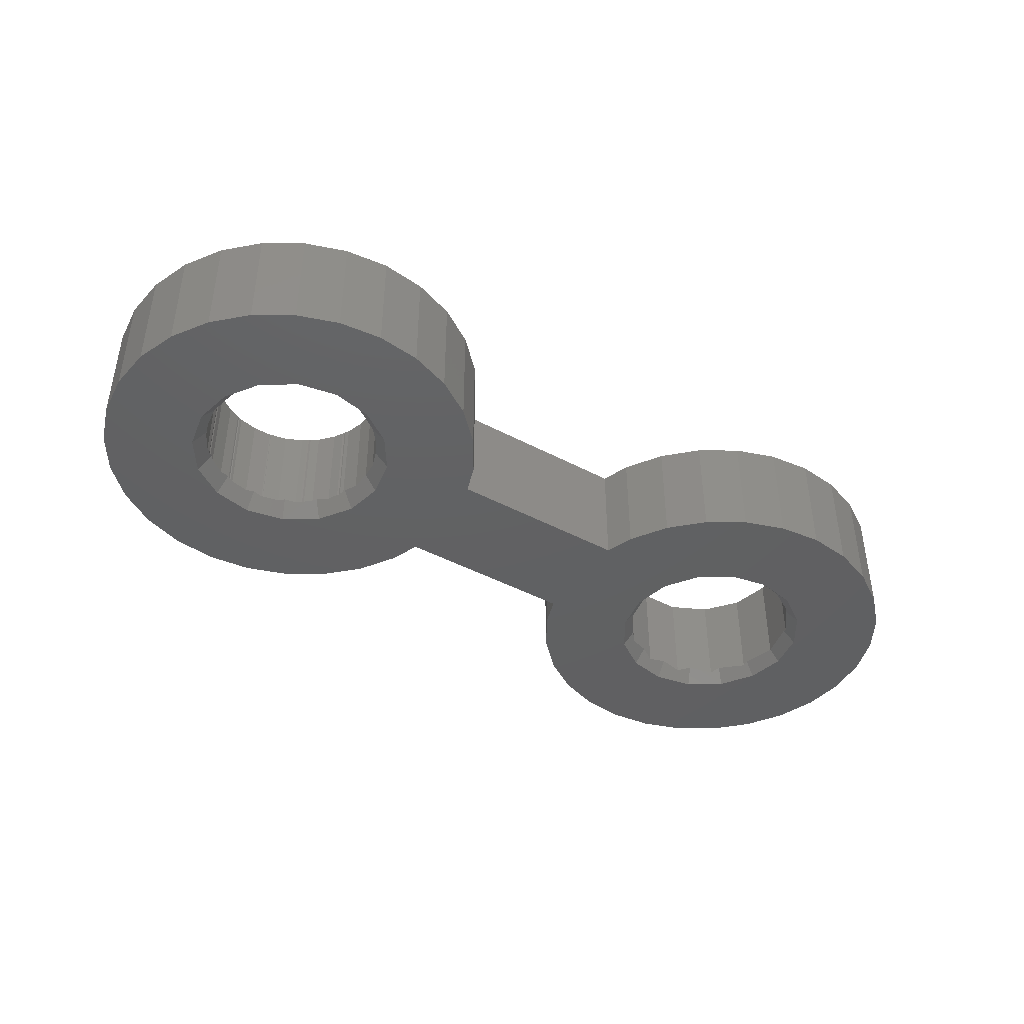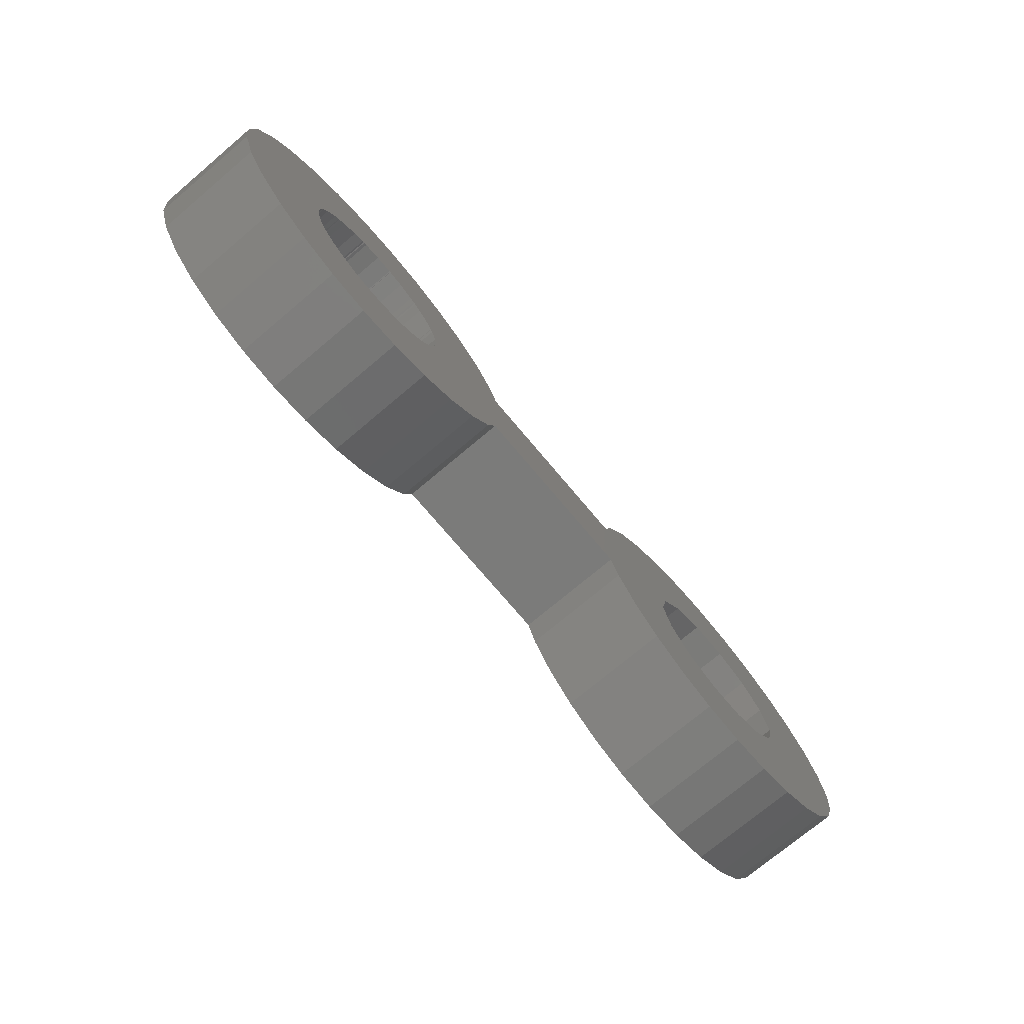
<metadata>
{"format":"stl","ext":"stl","renderer":"f3d","projection":"perspective","resolution":1024,"background":"white","views":[{"elev":-42.7,"azim":-32.6,"up":"+Z"},{"elev":-74.0,"azim":-49.9,"up":"+Y"}]}
</metadata>
<code>
# stl→obj: 392 verts, 788 faces
v -21.25 0 0
v -21.03 1.947 0
v -21.03 -1.947 0
v -20.38 3.796 0
v -19.34 5.456 0
v -17.96 6.841 0
v -16.3 7.883 0
v -14.45 8.531 0
v -12.5 8.75 0
v -10.55 8.531 0
v -13.7 4.387 0
v -8.704 7.883 0
v -11.93 4.511 0
v -7.044 6.841 0
v -10.24 3.948 0
v -5.659 5.456 0
v -8.904 2.784 0
v -4.617 3.796 0
v -8.227 1.77 0
v -4.163 2.5 0
v -8.113 1.196 0
v 4.163 2.5 0
v 4.617 3.796 0
v 5.659 5.456 0
v 7.044 6.841 0
v 8.704 7.883 0
v 10.55 8.531 0
v 12.5 8.75 0
v 14.45 8.531 0
v 16.3 7.883 0
v 17.96 6.841 0
v 13.07 4.511 0
v 19.34 5.456 0
v 14.76 3.948 0
v 20.38 3.796 0
v 16.77 1.77 0
v 21.03 1.947 0
v 16.89 1.196 0
v 21.25 0 0
v 17.01 -0.574 0
v 21.03 -1.947 0
v 15.77 -3.27 0
v 20.38 -3.796 0
v 13.7 -4.387 0
v 19.34 -5.456 0
v 4.163 -2.5 0
v 9.23 -3.27 0
v 4.617 -3.796 0
v 5.659 -5.456 0
v 17.96 -6.841 0
v 16.3 -7.883 0
v 7.044 -6.841 0
v 14.45 -8.531 0
v 8.704 -7.883 0
v 12.5 -8.75 0
v -15.77 -3.27 0
v -16.1 -2.784 0
v -8.227 -1.77 0
v -8.552 -2.257 0
v 10.24 -3.948 0
v -4.163 -2.5 0
v -4.617 -3.796 0
v -9.23 -3.27 0
v -17.01 0.574 0
v -16.77 1.77 0
v -11.3 -4.387 0
v -5.659 -5.456 0
v -7.044 -6.841 0
v -8.704 -7.883 0
v -10.55 -8.531 0
v -12.5 -8.75 0
v -14.45 -8.531 0
v -16.3 -7.883 0
v -17.96 -6.841 0
v -19.34 -5.456 0
v -20.38 -3.796 0
v -16.89 -1.196 0
v -17.12 0 0
v -7.875 0 0
v -16.77 -1.77 0
v -12.5 4.625 0
v -13.07 -4.511 0
v -14.27 -4.273 0
v -14.76 -3.948 0
v -12.5 -4.625 0
v -10.73 -4.273 0
v -16.45 2.257 0
v -15.77 3.27 0
v -9.716 -3.596 0
v -9.23 3.27 0
v -7.989 -0.574 0
v 7.989 0.574 0
v 7.875 0 0
v 8.113 -1.196 0
v -10.73 4.273 0
v -14.27 4.273 0
v -15.28 3.596 0
v 15.77 3.27 0
v 16.1 2.784 0
v 8.227 1.77 0
v 8.227 -1.77 0
v 16.77 -1.77 0
v 16.45 -2.257 0
v 15.28 -3.596 0
v 12.5 -4.625 0
v 10.73 -4.273 0
v 11.93 -4.511 0
v 14.27 -4.273 0
v 8.904 -2.784 0
v 17.12 0 0
v 8.552 2.257 0
v 9.23 3.27 0
v 14.27 4.273 0
v 12.5 4.625 0
v 9.716 3.596 0
v 10.73 4.273 0
v 11.3 4.387 0
v 10.55 -8.531 0
v -21.25 0 5
v -21.03 1.947 5
v -21.03 -1.947 5
v -20.38 -3.796 5
v -19.34 -5.456 5
v -17.96 -6.841 5
v -16.3 -7.883 5
v -14.45 -8.531 5
v -12.5 -8.75 5
v -10.55 -8.531 5
v -8.704 -7.883 5
v -7.044 -6.841 5
v -5.659 -5.456 5
v -4.617 -3.796 5
v -4.163 -2.5 5
v 4.163 -2.5 5
v 4.617 -3.796 5
v 5.659 -5.456 5
v 7.044 -6.841 5
v 8.704 -7.883 5
v 10.55 -8.531 5
v 12.5 -8.75 5
v 14.45 -8.531 5
v 16.3 -7.883 5
v 17.96 -6.841 5
v 19.34 -5.456 5
v 20.38 -3.796 5
v 21.03 -1.947 5
v 21.25 0 5
v 21.03 1.947 5
v 20.38 3.796 5
v 19.34 5.456 5
v 17.96 6.841 5
v 16.3 7.883 5
v 14.45 8.531 5
v 12.5 8.75 5
v 10.55 8.531 5
v 8.704 7.883 5
v 7.044 6.841 5
v 5.659 5.456 5
v 4.617 3.796 5
v 4.163 2.5 5
v -4.163 2.5 5
v -4.617 3.796 5
v -5.659 5.456 5
v -7.044 6.841 5
v -8.704 7.883 5
v -10.55 8.531 5
v -12.5 8.75 5
v -14.45 8.531 5
v -16.3 7.883 5
v -17.96 6.841 5
v -19.34 5.456 5
v -20.38 3.796 5
v -16.26 1.451 0.7636
v -16.4 1.03 0.6929
v -16.43 0.9319 0.6764
v -16.43 0.9692 0.6665
v -16.46 0.842 0.6613
v -16.55 0 0.7667
v -16.23 1.546 0.7796
v -15.41 2.786 0.7716
v -15.45 2.74 0.7594
v -15.57 2.607 0.7245
v -15.53 2.686 0.7117
v -15.78 2.381 0.6651
v -16.2 1.647 0.7404
v -15.35 2.852 0.7889
v -14.12 3.689 0.7752
v -14.53 3.507 0.6727
v -15.21 3.01 0.7179
v -14.04 3.722 0.7944
v -13.94 3.787 0.7367
v -14.01 3.738 0.7828
v -12.59 4.028 0.7735
v -12.92 4.028 0.684
v -13.75 3.852 0.699
v -13.88 3.793 0.7422
v -12.5 4.028 0.7962
v -11.05 3.762 0.765
v -11.97 4.006 0.6859
v -11.25 3.852 0.699
v -12.01 4.02 0.6766
v -12.03 4.018 0.6848
v -12.08 4.028 0.684
v -10.96 3.722 0.7944
v -9.73 2.943 0.7477
v -10.13 3.26 0.6951
v -9.79 3.01 0.7179
v -10.2 3.333 0.6615
v -10.27 3.361 0.6859
v -10.47 3.507 0.6727
v -9.648 2.852 0.7889
v -8.816 1.675 0.7376
v -8.898 1.816 0.7231
v -8.914 1.882 0.6916
v -8.977 1.953 0.709
v -9.223 2.381 0.6651
v -8.767 1.546 0.7796
v -8.8 1.647 0.7404
v -8.462 0.1166 0.7521
v -8.539 0.842 0.6613
v -8.45 0 0.7667
v -8.539 -0.842 0.6613
v -8.736 -1.451 0.7636
v -8.767 -1.546 0.7796
v -8.977 -1.953 0.709
v -8.914 -1.882 0.6916
v -9.223 -2.381 0.6651
v -8.8 -1.647 0.7404
v -8.898 -1.816 0.7231
v -9.589 -2.786 0.7716
v -9.648 -2.852 0.7889
v -10.27 -3.361 0.6859
v -10.2 -3.333 0.6615
v -10.47 -3.507 0.6727
v -9.79 -3.01 0.7179
v -10.13 -3.26 0.6951
v -10.88 -3.689 0.7752
v -10.96 -3.722 0.7944
v -12.03 -4.018 0.6848
v -12.01 -4.02 0.6766
v -12.08 -4.028 0.684
v -11.25 -3.852 0.699
v -11.97 -4.006 0.6859
v -12.41 -4.028 0.7735
v -12.5 -4.028 0.7962
v -12.92 -4.028 0.684
v -13.75 -3.852 0.699
v -13.88 -3.793 0.7422
v -13.92 -3.789 0.7382
v -14.01 -3.738 0.7828
v -13.94 -3.787 0.7367
v -14.04 -3.722 0.7944
v -14.53 -3.507 0.6727
v -15.21 -3.01 0.7179
v -15.27 -2.943 0.7477
v -15.35 -2.852 0.7889
v -15.78 -2.381 0.6651
v -15.57 -2.607 0.7245
v -15.53 -2.686 0.7117
v -15.45 -2.74 0.7594
v -16.18 -1.675 0.7376
v -16.23 -1.546 0.7796
v -16.2 -1.647 0.7404
v -16.43 -0.9692 0.6665
v -16.46 -0.842 0.6613
v -16.43 -0.9319 0.6764
v -16.54 -0.1166 0.7521
v -16.4 -1.03 0.6929
v 8.686 1.58 0.6618
v 8.627 1.322 0.6517
v 8.325 0 0.6
v 9.465 2.723 0.6799
v 8.738 1.811 0.5467
v 9.604 2.896 0.7052
v 10.76 3.679 0.6926
v 9.897 3.264 0.511
v 10.94 3.766 0.731
v 12.28 4.07 0.682
v 11.57 4.07 0.4932
v 12.5 4.07 0.7396
v 13.8 3.891 0.6335
v 13.43 4.07 0.4932
v 14.06 3.766 0.731
v 15.1 3.264 0.511
v 15.11 3.255 0.5161
v 15.4 2.896 0.7052
v 16.16 1.935 0.5647
v 16.31 1.58 0.6618
v 16.26 1.811 0.5467
v 16.6 0.3171 0.6124
v 16.68 0 0.6
v 16.37 -1.322 0.6517
v 16.31 -1.58 0.6618
v 16.26 -1.811 0.5467
v 15.53 -2.723 0.6799
v 15.4 -2.896 0.7052
v 15.1 -3.264 0.511
v 14.24 -3.679 0.6926
v 14.06 -3.766 0.731
v 13.43 -4.07 0.4932
v 12.72 -4.07 0.682
v 12.5 -4.07 0.7396
v 11.57 -4.07 0.4932
v 11.2 -3.891 0.6335
v 10.94 -3.766 0.731
v 9.897 -3.264 0.511
v 9.889 -3.255 0.5161
v 9.604 -2.896 0.7052
v 8.837 -1.935 0.5647
v 8.686 -1.58 0.6618
v 8.738 -1.811 0.5467
v 8.397 -0.3171 0.6124
v -15.21 -3.01 5
v 8.325 0 5
v -8.898 1.816 5
v -8.8 1.647 5
v 11.57 -4.07 5
v 9.897 -3.264 5
v -9.223 2.381 5
v -8.977 1.953 5
v -10.27 3.361 5
v -10.2 3.333 5
v -16.4 1.03 5
v -16.2 1.647 5
v -9.79 -3.01 5
v -10.13 -3.26 5
v -16.55 0 5
v -16.46 0.842 5
v 13.43 4.07 5
v 15.1 3.264 5
v -15.78 2.381 5
v -15.57 2.607 5
v -16.2 -1.647 5
v -16.4 -1.03 5
v -10.27 -3.361 5
v -10.47 -3.507 5
v -16.43 0.9319 5
v -8.539 -0.842 5
v -8.8 -1.647 5
v -16.43 0.9692 5
v -8.977 -1.953 5
v -9.223 -2.381 5
v -8.45 0 5
v -8.914 1.882 5
v -15.45 2.74 5
v -15.21 3.01 5
v -9.79 3.01 5
v -10.47 3.507 5
v -15.53 2.686 5
v -12.01 4.02 5
v -11.97 4.006 5
v -10.13 3.26 5
v -13.94 3.787 5
v -14.53 3.507 5
v 8.738 1.811 5
v -13.88 3.793 5
v -13.75 3.852 5
v -12.92 4.028 5
v -12.08 4.028 5
v -12.03 4.018 5
v -14.01 3.738 5
v -10.2 -3.333 5
v -16.46 -0.842 5
v 9.897 3.264 5
v 16.26 -1.811 5
v 15.1 -3.264 5
v 16.26 1.811 5
v 16.68 0 5
v 8.738 -1.811 5
v -8.898 -1.816 5
v -8.914 -1.882 5
v -16.43 -0.9692 5
v -16.43 -0.9319 5
v -11.25 -3.852 5
v -11.97 -4.006 5
v -12.01 -4.02 5
v 13.43 -4.07 5
v -12.03 -4.018 5
v -12.08 -4.028 5
v -12.92 -4.028 5
v -8.539 0.842 5
v -13.75 -3.852 5
v -13.88 -3.793 5
v -13.94 -3.787 5
v -14.01 -3.738 5
v -14.53 -3.507 5
v -15.53 -2.686 5
v -15.45 -2.74 5
v -15.78 -2.381 5
v -15.57 -2.607 5
v 11.57 4.07 5
v -11.25 3.852 5
f 1 2 3
f 3 2 4
f 3 4 5
f 3 5 6
f 3 6 7
f 3 7 8
f 3 8 9
f 3 9 10
f 11 10 12
f 13 12 14
f 15 14 16
f 17 16 18
f 19 18 20
f 21 20 22
f 23 24 22
f 22 24 25
f 25 26 22
f 22 26 27
f 22 27 28
f 22 28 29
f 22 29 30
f 22 30 31
f 32 31 33
f 34 33 35
f 36 35 37
f 38 37 39
f 40 39 41
f 42 41 43
f 44 43 45
f 46 47 48
f 49 50 51
f 52 51 53
f 54 53 55
f 56 3 57
f 52 53 54
f 58 46 59
f 49 51 52
f 48 45 50
f 60 48 47
f 59 46 61
f 62 63 61
f 64 3 65
f 66 67 68
f 68 69 3
f 3 69 70
f 3 70 71
f 3 71 72
f 3 72 73
f 3 73 74
f 3 74 75
f 3 75 76
f 77 3 78
f 3 64 78
f 21 22 79
f 80 3 77
f 57 3 80
f 11 12 81
f 82 68 83
f 3 56 84
f 3 84 83
f 3 83 68
f 66 68 85
f 82 85 68
f 86 67 66
f 87 3 88
f 48 50 49
f 63 62 89
f 19 20 21
f 90 16 17
f 91 92 93
f 94 58 91
f 95 14 15
f 13 14 95
f 81 12 13
f 15 16 90
f 96 10 11
f 97 10 96
f 88 10 97
f 3 10 88
f 98 35 99
f 92 91 100
f 3 87 65
f 17 18 19
f 59 61 63
f 46 58 101
f 58 94 101
f 102 41 103
f 42 43 104
f 89 67 86
f 44 45 105
f 48 60 106
f 48 106 107
f 48 107 105
f 48 105 45
f 108 43 44
f 104 43 108
f 67 89 62
f 103 41 42
f 47 46 109
f 40 41 102
f 110 39 40
f 109 46 101
f 100 91 79
f 36 37 38
f 99 35 36
f 94 91 93
f 38 39 110
f 111 22 112
f 113 33 34
f 32 33 113
f 114 31 32
f 115 22 116
f 117 31 114
f 116 31 117
f 22 31 116
f 112 22 115
f 111 79 22
f 34 35 98
f 100 79 111
f 54 55 118
f 1 119 2
f 2 119 120
f 1 3 119
f 119 3 121
f 3 76 121
f 121 76 122
f 76 75 122
f 122 75 123
f 123 75 74
f 124 123 74
f 124 74 73
f 125 124 73
f 125 73 72
f 126 125 72
f 126 72 71
f 127 126 71
f 127 71 70
f 128 127 70
f 128 70 69
f 129 128 69
f 129 69 68
f 130 129 68
f 130 68 67
f 131 130 67
f 131 67 62
f 132 131 62
f 132 62 61
f 133 132 61
f 133 61 46
f 134 133 46
f 46 48 134
f 134 48 135
f 48 49 135
f 135 49 136
f 136 49 52
f 137 136 52
f 137 52 54
f 138 137 54
f 138 54 118
f 139 138 118
f 139 118 55
f 140 139 55
f 140 55 53
f 141 140 53
f 141 53 51
f 142 141 51
f 142 51 50
f 143 142 50
f 143 50 45
f 144 143 45
f 144 45 43
f 145 144 43
f 145 43 41
f 146 145 41
f 146 41 39
f 147 146 39
f 39 37 148
f 147 39 148
f 37 35 149
f 148 37 149
f 35 33 150
f 149 35 150
f 31 151 33
f 33 151 150
f 30 152 31
f 31 152 151
f 29 153 30
f 30 153 152
f 28 154 29
f 29 154 153
f 27 155 28
f 28 155 154
f 26 156 27
f 27 156 155
f 25 157 26
f 26 157 156
f 24 158 25
f 25 158 157
f 23 159 24
f 24 159 158
f 22 160 23
f 23 160 159
f 20 161 22
f 22 161 160
f 20 18 162
f 161 20 162
f 18 16 163
f 162 18 163
f 14 164 16
f 16 164 163
f 12 165 14
f 14 165 164
f 10 166 12
f 12 166 165
f 9 167 10
f 10 167 166
f 8 168 9
f 9 168 167
f 7 169 8
f 8 169 168
f 6 170 7
f 7 170 169
f 5 171 6
f 6 171 170
f 4 172 5
f 5 172 171
f 2 120 4
f 4 120 172
f 64 173 174
f 175 64 176
f 176 64 174
f 177 64 175
f 178 64 177
f 78 64 178
f 65 179 173
f 64 65 173
f 87 180 181
f 182 87 183
f 183 87 181
f 184 87 182
f 185 87 184
f 179 87 185
f 179 65 87
f 88 186 180
f 87 88 180
f 97 187 188
f 189 97 188
f 189 186 97
f 186 88 97
f 96 190 187
f 97 96 187
f 191 192 11
f 11 193 194
f 195 11 194
f 195 196 11
f 196 191 11
f 192 190 11
f 190 96 11
f 81 197 193
f 11 81 193
f 81 13 198
f 199 81 200
f 200 81 198
f 201 81 199
f 202 81 201
f 203 81 202
f 197 81 203
f 95 204 198
f 13 95 198
f 95 15 205
f 206 95 207
f 207 95 205
f 208 95 206
f 209 95 208
f 210 95 209
f 204 95 210
f 90 211 205
f 15 90 205
f 17 212 90
f 90 212 213
f 90 213 214
f 90 214 215
f 90 215 216
f 90 216 211
f 217 218 19
f 19 218 212
f 19 212 17
f 21 219 19
f 19 219 220
f 19 220 217
f 79 221 21
f 21 221 219
f 221 79 222
f 222 79 91
f 222 91 223
f 91 58 223
f 223 58 224
f 225 226 227
f 228 226 229
f 58 226 228
f 58 228 224
f 227 226 58
f 227 58 59
f 227 59 230
f 59 63 230
f 230 63 231
f 232 233 234
f 235 233 236
f 63 233 235
f 63 235 231
f 234 233 63
f 234 63 89
f 234 89 237
f 89 86 237
f 237 86 238
f 239 240 241
f 242 240 243
f 86 240 242
f 86 242 238
f 241 240 86
f 241 86 66
f 241 66 244
f 244 66 245
f 245 66 85
f 85 246 245
f 247 246 85
f 247 85 248
f 85 82 248
f 82 249 248
f 250 251 252
f 82 251 249
f 252 251 82
f 252 82 83
f 253 252 83
f 253 83 254
f 83 84 254
f 84 255 254
f 255 84 256
f 256 84 56
f 257 258 259
f 56 257 259
f 260 256 259
f 256 56 259
f 56 57 257
f 57 261 257
f 262 263 57
f 57 263 261
f 262 57 80
f 264 265 266
f 80 265 264
f 267 265 80
f 262 264 268
f 262 80 264
f 80 77 267
f 178 267 77
f 78 178 77
f 100 269 270
f 92 100 270
f 92 270 271
f 93 92 271
f 111 272 273
f 269 111 273
f 269 100 111
f 112 274 272
f 111 112 272
f 115 275 276
f 274 115 276
f 274 112 115
f 116 277 275
f 115 116 275
f 117 278 279
f 277 117 279
f 277 116 117
f 114 280 278
f 117 114 278
f 114 32 281
f 280 114 282
f 282 114 281
f 113 283 281
f 32 113 281
f 284 34 285
f 113 34 284
f 284 283 113
f 98 286 285
f 34 98 285
f 99 287 98
f 98 287 286
f 288 289 36
f 36 289 287
f 36 287 99
f 38 290 36
f 36 290 288
f 110 291 38
f 38 291 290
f 110 40 291
f 291 40 292
f 40 102 292
f 292 102 293
f 293 102 294
f 294 102 103
f 294 103 295
f 103 42 295
f 295 42 296
f 296 42 297
f 297 42 104
f 297 104 298
f 104 108 298
f 298 108 299
f 299 108 300
f 300 108 44
f 300 44 301
f 301 44 302
f 302 44 105
f 302 105 303
f 303 105 107
f 303 107 304
f 304 107 305
f 305 107 106
f 305 106 306
f 306 106 60
f 306 60 307
f 307 60 308
f 308 60 47
f 308 47 109
f 309 308 109
f 310 311 109
f 109 311 309
f 310 109 101
f 312 310 101
f 94 312 101
f 271 312 94
f 93 271 94
f 120 119 121
f 123 120 122
f 122 120 121
f 124 120 123
f 125 120 124
f 126 120 125
f 127 120 126
f 128 120 127
f 313 120 128
f 314 315 316
f 136 134 135
f 137 134 136
f 138 134 137
f 139 134 138
f 140 134 139
f 141 134 140
f 142 134 141
f 143 134 142
f 317 134 143
f 317 318 134
f 319 320 160
f 162 321 322
f 323 324 120
f 325 326 131
f 154 156 153
f 153 157 152
f 327 328 120
f 152 158 151
f 329 330 149
f 331 332 120
f 165 120 164
f 166 120 165
f 167 120 166
f 168 120 167
f 169 120 168
f 170 120 169
f 171 120 170
f 172 120 171
f 333 334 120
f 335 336 131
f 337 120 328
f 338 339 133
f 340 120 337
f 341 342 132
f 323 120 340
f 343 338 134
f 314 344 315
f 345 346 120
f 347 319 161
f 162 348 321
f 324 331 120
f 345 120 349
f 350 351 163
f 352 347 162
f 353 120 354
f 355 160 320
f 353 356 164
f 164 120 353
f 164 356 357
f 164 358 163
f 164 357 358
f 359 360 163
f 361 353 354
f 360 350 163
f 326 362 131
f 358 359 163
f 363 327 120
f 332 349 120
f 159 160 364
f 161 162 347
f 365 366 145
f 346 354 120
f 367 368 147
f 319 160 161
f 369 314 316
f 134 338 133
f 133 339 132
f 339 370 132
f 370 371 132
f 371 341 132
f 132 342 131
f 342 325 131
f 372 373 120
f 131 362 335
f 131 336 130
f 336 374 130
f 130 375 129
f 375 376 129
f 377 317 144
f 376 378 129
f 378 379 129
f 318 343 134
f 379 380 129
f 318 381 343
f 380 382 129
f 129 383 128
f 383 384 128
f 384 385 128
f 385 386 128
f 386 313 128
f 387 120 313
f 388 387 313
f 389 120 390
f 318 369 381
f 372 120 334
f 382 383 129
f 387 390 120
f 389 333 120
f 363 120 373
f 366 377 145
f 147 368 146
f 368 365 146
f 355 320 344
f 330 367 148
f 150 159 391
f 150 329 149
f 150 391 329
f 149 330 148
f 364 391 159
f 148 367 147
f 365 145 146
f 314 355 344
f 369 316 381
f 145 377 144
f 144 317 143
f 355 364 160
f 155 156 154
f 156 157 153
f 157 158 152
f 162 322 352
f 158 150 151
f 158 159 150
f 162 392 348
f 374 375 130
f 162 351 392
f 162 163 351
f 177 328 327
f 178 177 327
f 327 363 265
f 178 327 267
f 267 327 265
f 175 337 328
f 177 175 328
f 176 340 337
f 175 176 337
f 174 323 340
f 176 174 340
f 173 179 324
f 324 179 185
f 173 324 323
f 173 323 174
f 184 331 324
f 185 184 324
f 182 332 331
f 184 182 331
f 183 349 332
f 182 183 332
f 181 345 349
f 183 181 349
f 180 186 346
f 346 186 189
f 180 346 345
f 180 345 181
f 188 354 346
f 189 188 346
f 187 190 361
f 361 190 192
f 187 361 354
f 187 354 188
f 191 353 361
f 192 191 361
f 196 356 353
f 191 196 353
f 195 357 356
f 196 195 356
f 194 358 357
f 195 194 357
f 193 197 359
f 359 197 203
f 193 359 358
f 193 358 194
f 202 360 359
f 203 202 359
f 201 350 360
f 202 201 360
f 199 351 350
f 201 199 350
f 200 392 351
f 199 200 351
f 198 204 348
f 348 204 210
f 198 348 392
f 198 392 200
f 209 321 348
f 210 209 348
f 208 322 321
f 209 208 321
f 352 322 206
f 206 322 208
f 207 347 352
f 206 207 352
f 211 216 319
f 211 319 205
f 319 347 205
f 347 207 205
f 320 319 215
f 215 319 216
f 344 320 214
f 214 320 215
f 315 344 213
f 213 344 214
f 218 316 212
f 212 316 315
f 212 315 213
f 220 381 217
f 217 381 316
f 217 316 218
f 221 343 219
f 219 343 381
f 219 381 220
f 343 221 338
f 338 221 222
f 338 222 339
f 339 222 223
f 339 223 224
f 339 224 228
f 342 227 325
f 325 227 230
f 325 230 231
f 325 231 235
f 341 225 342
f 342 225 227
f 339 228 370
f 370 228 229
f 370 229 371
f 371 229 226
f 371 226 341
f 341 226 225
f 336 234 374
f 374 234 237
f 374 237 238
f 238 242 374
f 335 232 336
f 336 232 234
f 325 235 326
f 326 235 236
f 326 236 362
f 362 236 233
f 362 233 335
f 335 233 232
f 379 241 380
f 380 241 244
f 380 244 245
f 245 246 380
f 378 239 379
f 379 239 241
f 374 242 375
f 375 242 243
f 375 243 376
f 376 243 240
f 376 240 378
f 378 240 239
f 382 247 383
f 383 247 248
f 383 248 384
f 384 248 249
f 384 249 251
f 380 246 382
f 382 246 247
f 385 250 386
f 386 250 252
f 386 252 253
f 384 251 385
f 385 251 250
f 388 313 254
f 256 388 255
f 255 388 254
f 260 388 256
f 386 253 313
f 313 253 254
f 333 389 257
f 263 333 261
f 261 333 257
f 389 390 258
f 257 389 258
f 388 260 387
f 387 260 259
f 390 387 259
f 258 390 259
f 334 333 263
f 268 334 262
f 262 334 263
f 372 334 268
f 264 372 268
f 266 373 372
f 264 266 372
f 363 373 266
f 265 363 266
f 270 269 355
f 355 269 273
f 270 355 314
f 270 314 271
f 314 369 311
f 312 314 310
f 310 314 311
f 271 314 312
f 272 274 364
f 364 274 276
f 272 364 355
f 272 355 273
f 275 277 391
f 391 277 279
f 275 391 364
f 275 364 276
f 278 280 329
f 329 280 282
f 278 329 391
f 278 391 279
f 281 283 330
f 330 283 284
f 281 330 329
f 281 329 282
f 367 287 289
f 286 287 367
f 286 367 285
f 367 330 285
f 330 284 285
f 290 291 368
f 290 368 288
f 368 367 288
f 367 289 288
f 368 291 365
f 365 291 292
f 365 292 293
f 365 293 294
f 365 294 366
f 366 294 295
f 366 295 296
f 366 296 297
f 366 297 377
f 377 297 298
f 377 298 299
f 299 300 377
f 377 300 317
f 317 300 301
f 317 301 302
f 302 303 317
f 317 303 318
f 318 303 304
f 318 304 305
f 318 305 306
f 369 318 306
f 308 369 307
f 307 369 306
f 309 369 308
f 311 369 309

</code>
